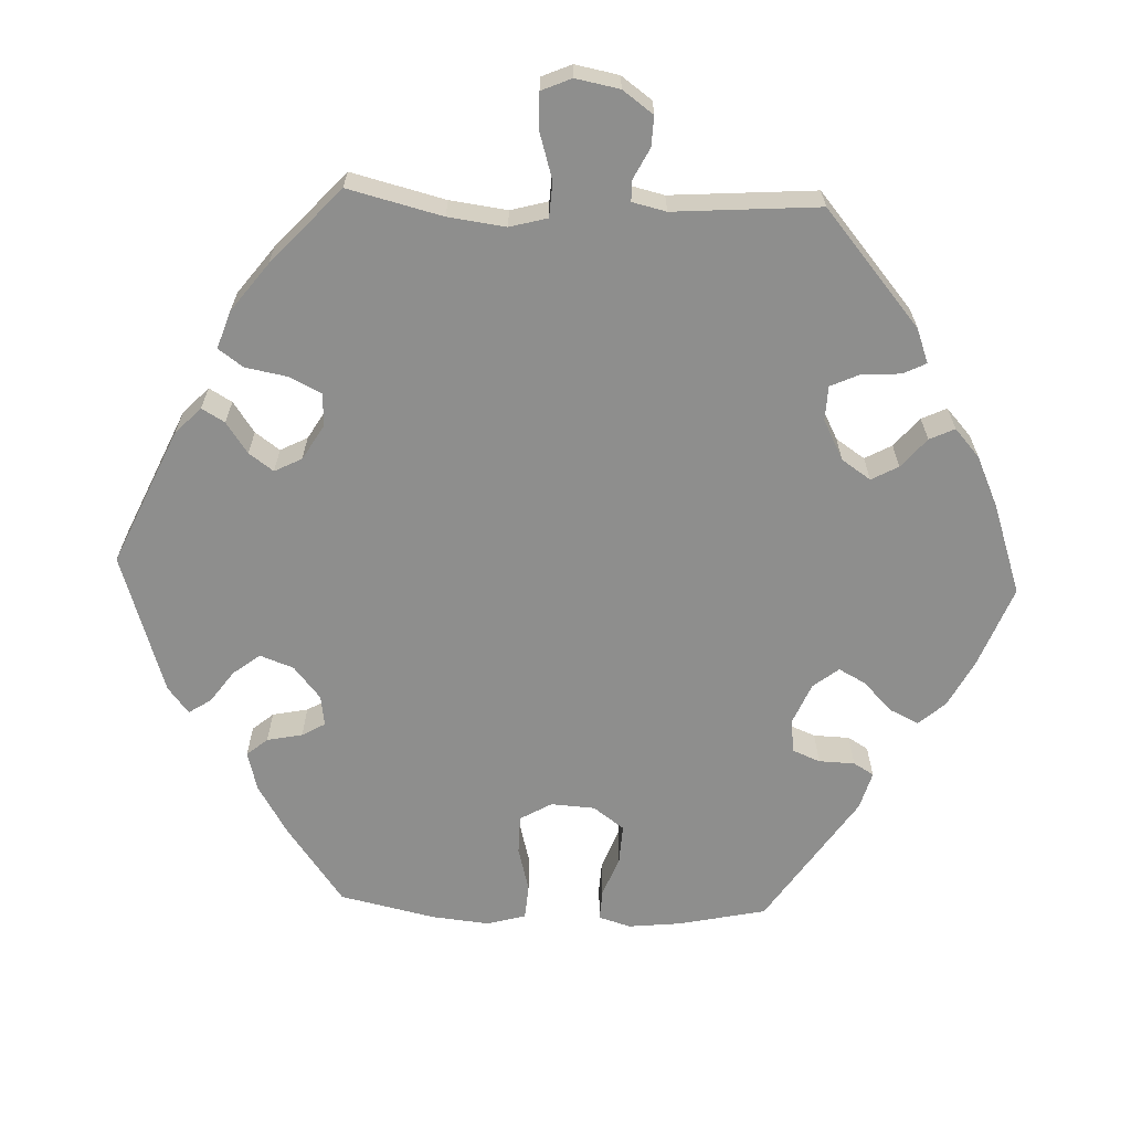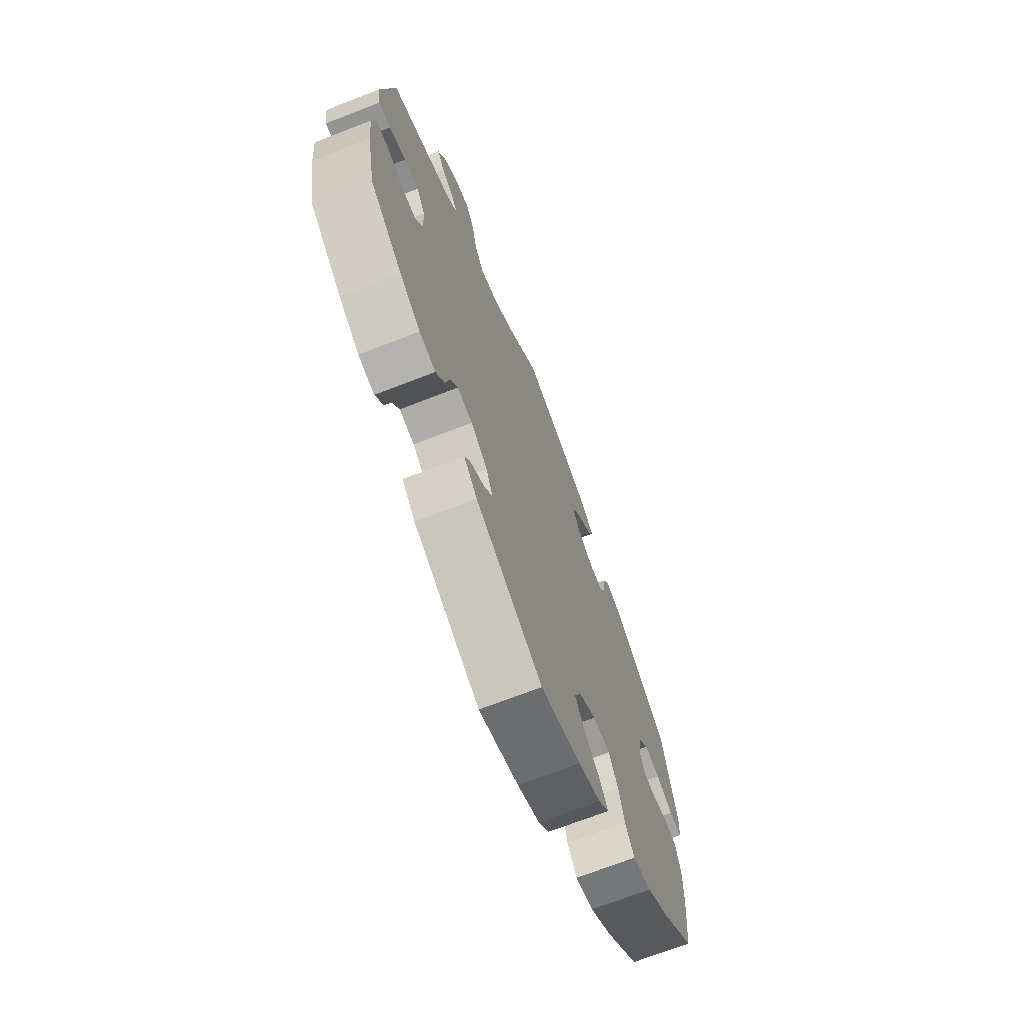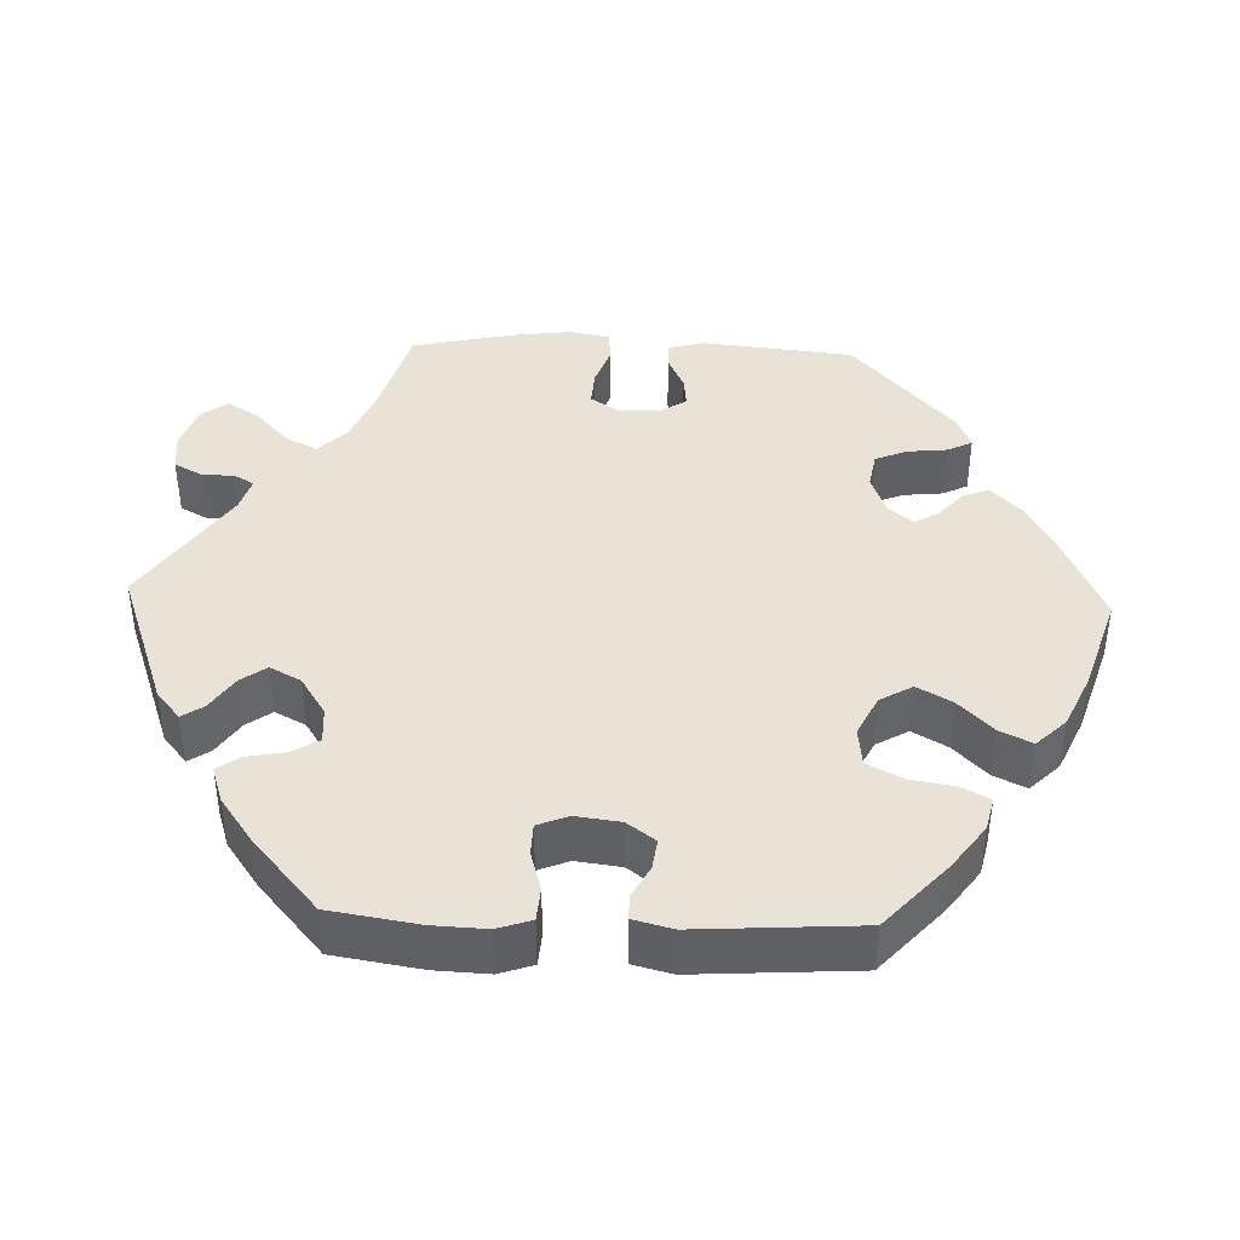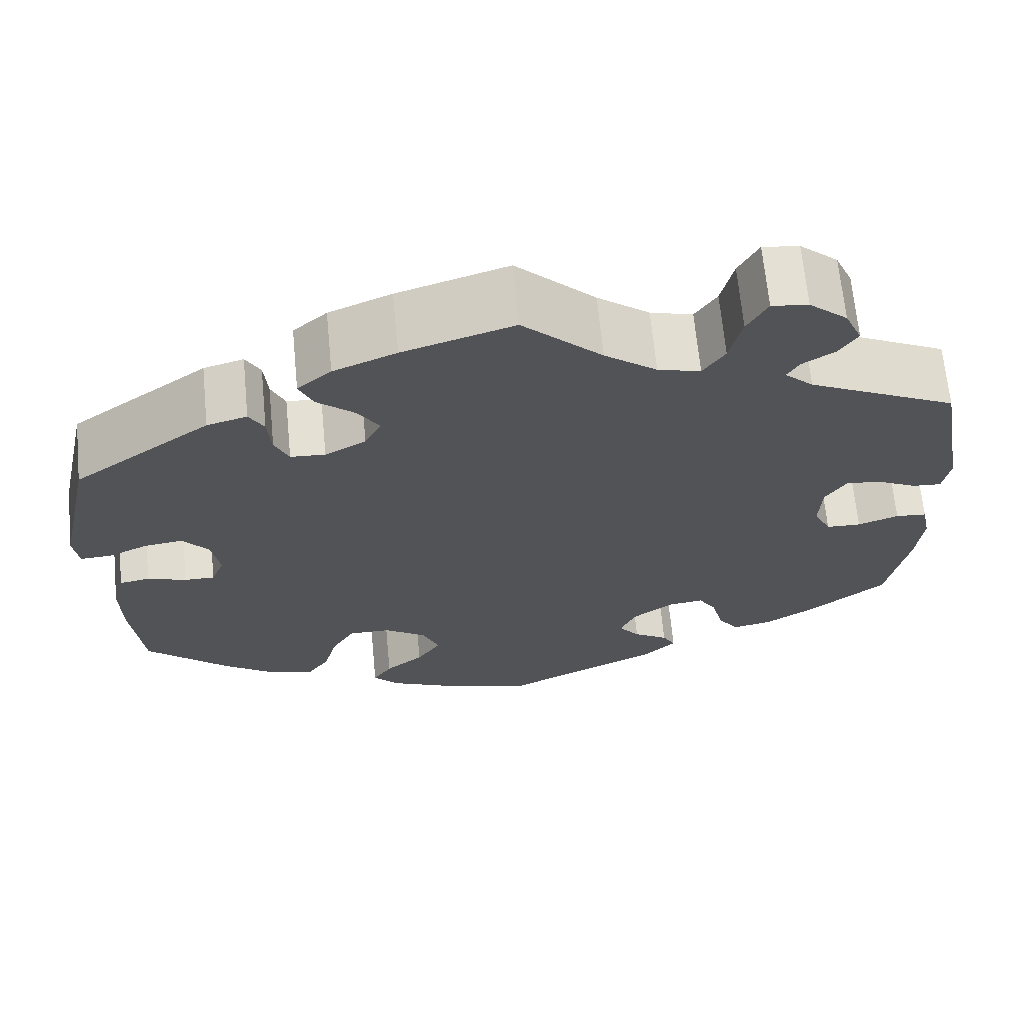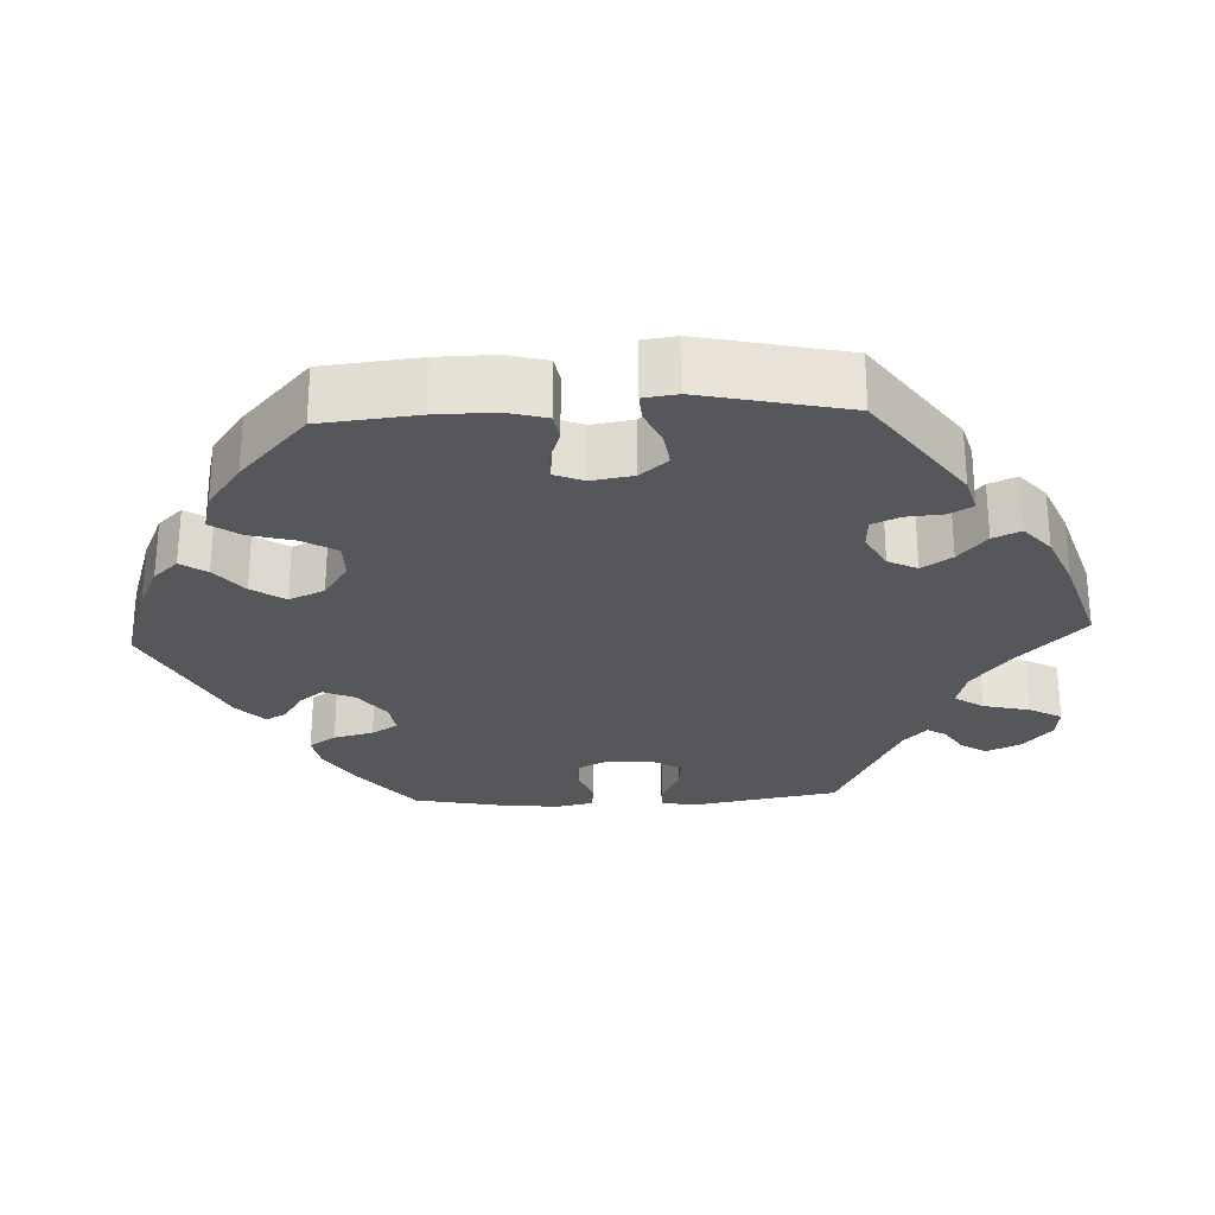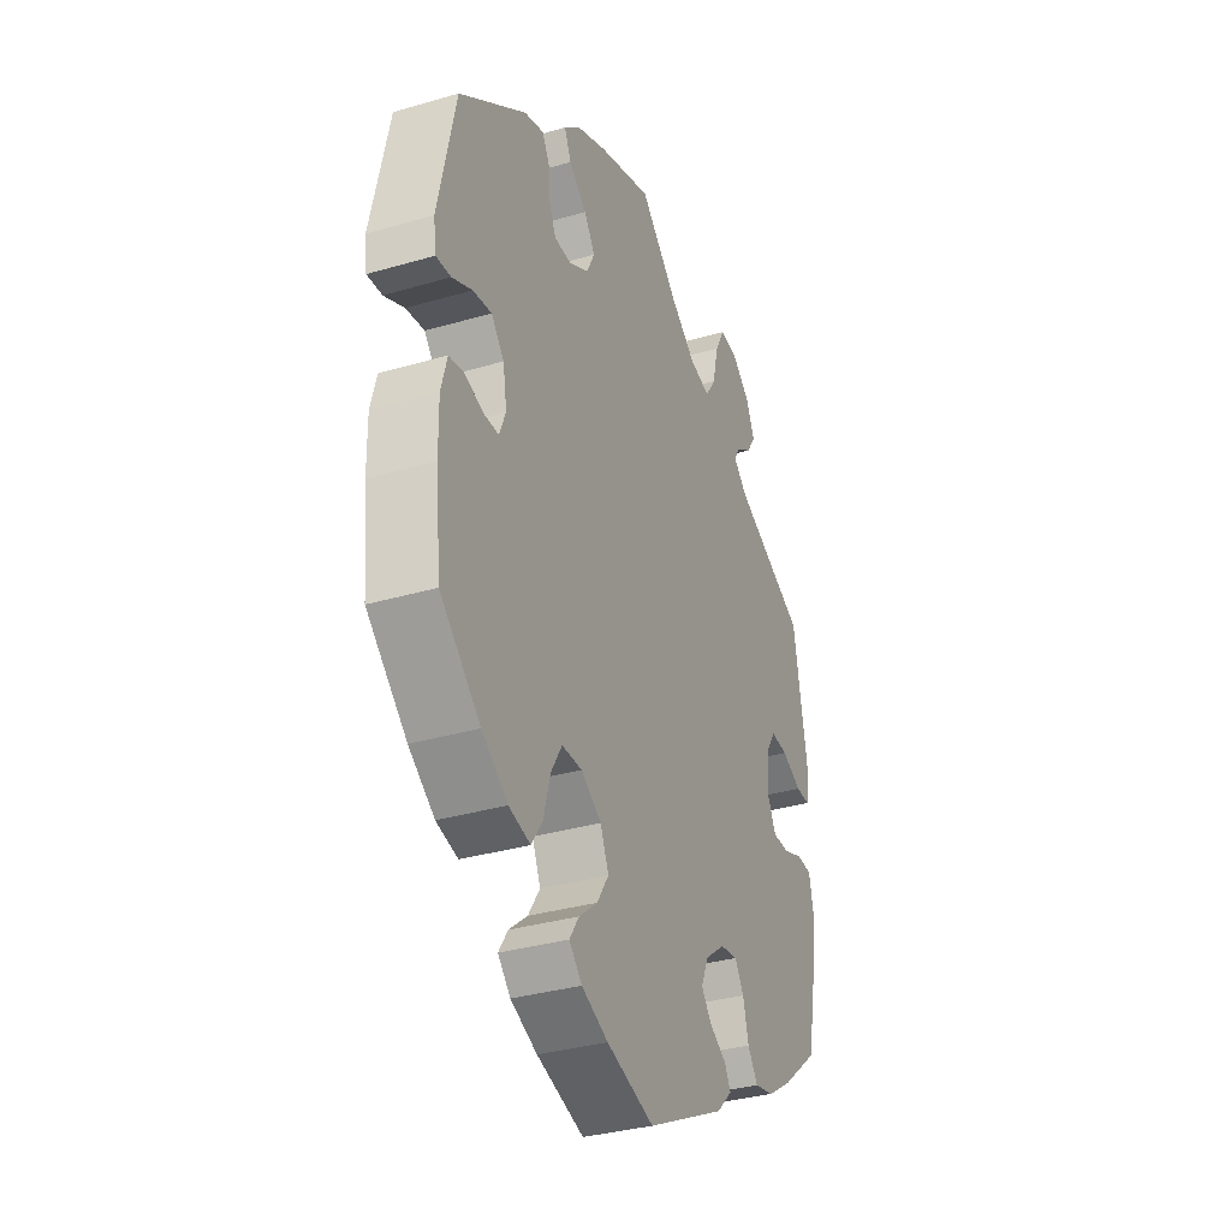
<metadata>
{"format":"obj","ext":"obj","renderer":"f3d","projection":"perspective","resolution":1024,"background":"white","views":[{"elev":-64.8,"azim":27.7,"up":"+Y"},{"elev":-70.1,"azim":111.3,"up":"+Z"},{"elev":41.4,"azim":152.1,"up":"+Y"},{"elev":67.1,"azim":-5.5,"up":"+Z"},{"elev":-27.1,"azim":-87.4,"up":"+Y"},{"elev":-33.7,"azim":-68.3,"up":"+Z"}]}
</metadata>
<code>
v -0.111 0.07 -0.542
v -0.174 0.07 -0.514
v -0.204 0.07 -0.482
v -0.182 0.07 -0.448
v -0.138 0.07 -0.412
v -0.11 0.07 -0.369
v -0.13 0.07 -0.323
v -0.178 0.07 -0.291
v -0.226 0.07 -0.291
v -0.252 0.07 -0.335
v -0.268 0.07 -0.394
v -0.294 0.07 -0.432
v -0.345 0.07 -0.419
v -0.406 0.07 -0.375
v -0.501 0.07 -0.288
v -0.514 0.07 -0.162
v -0.515 0.07 -0.086
v -0.501 0.07 -0.034
v -0.466 0.07 -0.028
v -0.421 0.07 -0.043
v -0.386 0.07 -0.043
v -0.371 0.07 -0.005
v -0.38 0.07 0.049
v -0.41 0.07 0.085
v -0.454 0.07 0.079
v -0.501 0.07 0.058
v -0.536 0.07 0.056
v -0.542 0.07 0.1
v -0.501 0.07 0.289
v -0.343 0.07 0.403
v -0.297 0.07 0.416
v -0.28 0.07 0.386
v -0.276 0.07 0.337
v -0.26 0.07 0.301
v -0.22 0.07 0.299
v -0.173 0.07 0.325
v -0.154 0.07 0.363
v -0.18 0.07 0.402
v -0.222 0.07 0.438
v -0.238 0.07 0.474
v -0.199 0.07 0.508
v -0.127 0.07 0.538
v 0 0.07 0.578
v 0.091 0.07 0.49
v 0.151 0.07 0.444
v 0.2 0.07 0.431
v 0.225 0.07 0.469
v 0.239 0.07 0.529
v 0.262 0.07 0.572
v 0.304 0.07 0.567
v 0.348 0.07 0.529
v 0.368 0.07 0.484
v 0.347 0.07 0.451
v 0.31 0.07 0.427
v 0.296 0.07 0.403
v 0.329 0.07 0.372
v 0.5 0.07 0.289
v 0.534 0.07 0.098
v 0.526 0.07 0.051
v 0.493 0.07 0.053
v 0.446 0.07 0.076
v 0.406 0.07 0.08
v 0.382 0.07 0.042
v 0.379 0.07 -0.017
v 0.399 0.07 -0.058
v 0.439 0.07 -0.059
v 0.486 0.07 -0.042
v 0.522 0.07 -0.045
v 0.532 0.07 -0.093
v 0.525 0.07 -0.165
v 0.501 0.07 -0.288
v 0.412 0.07 -0.36
v 0.354 0.07 -0.397
v 0.309 0.07 -0.406
v 0.285 0.07 -0.371
v 0.272 0.07 -0.319
v 0.251 0.07 -0.285
v 0.209 0.07 -0.291
v 0.163 0.07 -0.326
v 0.145 0.07 -0.367
v 0.169 0.07 -0.398
v 0.209 0.07 -0.423
v 0.224 0.07 -0.45
v 0.187 0.07 -0.486
v 0.001 0.07 -0.578
v -0.111 0 -0.542
v -0.174 0 -0.514
v -0.204 0 -0.482
v -0.182 0 -0.448
v -0.138 0 -0.412
v -0.11 0 -0.369
v -0.13 0 -0.323
v -0.178 0 -0.291
v -0.226 0 -0.291
v -0.252 0 -0.335
v -0.268 0 -0.394
v -0.294 0 -0.432
v -0.345 0 -0.419
v -0.406 0 -0.375
v -0.501 0 -0.288
v -0.514 0 -0.162
v -0.515 0 -0.086
v -0.501 0 -0.034
v -0.466 0 -0.028
v -0.421 0 -0.043
v -0.386 0 -0.043
v -0.371 0 -0.005
v -0.38 0 0.049
v -0.41 0 0.085
v -0.454 0 0.079
v -0.501 0 0.058
v -0.536 0 0.056
v -0.542 0 0.1
v -0.501 0 0.289
v -0.343 0 0.403
v -0.297 0 0.416
v -0.28 0 0.386
v -0.276 0 0.337
v -0.26 0 0.301
v -0.22 0 0.299
v -0.173 0 0.325
v -0.154 0 0.363
v -0.18 0 0.402
v -0.222 0 0.438
v -0.238 0 0.474
v -0.199 0 0.508
v -0.127 0 0.538
v 0 0 0.578
v 0.091 0 0.49
v 0.151 0 0.444
v 0.2 0 0.431
v 0.225 0 0.469
v 0.239 0 0.529
v 0.262 0 0.572
v 0.304 0 0.567
v 0.348 0 0.529
v 0.368 0 0.484
v 0.347 0 0.451
v 0.31 0 0.427
v 0.296 0 0.403
v 0.329 0 0.372
v 0.5 0 0.289
v 0.534 0 0.098
v 0.526 0 0.051
v 0.493 0 0.053
v 0.446 0 0.076
v 0.406 0 0.08
v 0.382 0 0.042
v 0.379 0 -0.017
v 0.399 0 -0.058
v 0.439 0 -0.059
v 0.486 0 -0.042
v 0.522 0 -0.045
v 0.532 0 -0.093
v 0.525 0 -0.165
v 0.501 0 -0.288
v 0.412 0 -0.36
v 0.354 0 -0.397
v 0.309 0 -0.406
v 0.285 0 -0.371
v 0.272 0 -0.319
v 0.251 0 -0.285
v 0.209 0 -0.291
v 0.163 0 -0.326
v 0.145 0 -0.367
v 0.169 0 -0.398
v 0.209 0 -0.423
v 0.224 0 -0.45
v 0.187 0 -0.486
v 0.001 0 -0.578
f 81 82 83 84
f 80 81 84 85
f 79 80 85 1
f 73 74 75 76
f 73 76 77
f 72 73 77
f 71 72 77
f 70 71 77
f 69 70 77 78
f 66 67 68 69
f 65 66 69 78
f 58 59 60 61
f 56 57 58 61
f 55 56 61 62
f 51 52 53 54
f 51 54 55
f 50 51 55
f 47 48 49 50
f 46 47 50 55
f 45 46 55 62
f 41 42 43 44
f 38 39 40 41
f 37 38 41 44
f 36 37 44 45
f 30 31 32 33
f 30 33 34
f 29 30 34
f 28 29 34 35
f 25 26 27 28
f 24 25 28 35
f 17 18 19 20
f 17 20 21
f 16 17 21
f 15 16 21
f 14 15 21
f 13 14 21 22
f 10 11 12 13
f 9 10 13 22
f 2 3 4 5
f 79 1 2 5
f 79 5 6
f 64 65 78 79
f 63 64 79 6
f 62 63 6 7
f 45 62 7 8
f 23 24 35 36
f 22 23 36 45
f 8 9 22 45
f 169 168 167 166
f 170 169 166 165
f 86 170 165 164
f 161 160 159 158
f 162 161 158
f 162 158 157
f 162 157 156
f 162 156 155
f 163 162 155 154
f 154 153 152 151
f 163 154 151 150
f 146 145 144 143
f 146 143 142 141
f 147 146 141 140
f 139 138 137 136
f 140 139 136
f 140 136 135
f 135 134 133 132
f 140 135 132 131
f 147 140 131 130
f 129 128 127 126
f 126 125 124 123
f 129 126 123 122
f 130 129 122 121
f 118 117 116 115
f 119 118 115
f 119 115 114
f 120 119 114 113
f 113 112 111 110
f 120 113 110 109
f 105 104 103 102
f 106 105 102
f 106 102 101
f 106 101 100
f 106 100 99
f 107 106 99 98
f 98 97 96 95
f 107 98 95 94
f 90 89 88 87
f 90 87 86 164
f 91 90 164
f 164 163 150 149
f 91 164 149 148
f 92 91 148 147
f 93 92 147 130
f 121 120 109 108
f 130 121 108 107
f 130 107 94 93
f 1 86 87 2
f 2 87 88 3
f 3 88 89 4
f 4 89 90 5
f 5 90 91 6
f 6 91 92 7
f 7 92 93 8
f 8 93 94 9
f 9 94 95 10
f 10 95 96 11
f 11 96 97 12
f 12 97 98 13
f 13 98 99 14
f 14 99 100 15
f 15 100 101 16
f 16 101 102 17
f 17 102 103 18
f 18 103 104 19
f 19 104 105 20
f 20 105 106 21
f 21 106 107 22
f 22 107 108 23
f 23 108 109 24
f 24 109 110 25
f 25 110 111 26
f 26 111 112 27
f 27 112 113 28
f 28 113 114 29
f 29 114 115 30
f 30 115 116 31
f 31 116 117 32
f 32 117 118 33
f 33 118 119 34
f 34 119 120 35
f 35 120 121 36
f 36 121 122 37
f 37 122 123 38
f 38 123 124 39
f 39 124 125 40
f 40 125 126 41
f 41 126 127 42
f 42 127 128 43
f 43 128 129 44
f 44 129 130 45
f 45 130 131 46
f 46 131 132 47
f 47 132 133 48
f 48 133 134 49
f 49 134 135 50
f 50 135 136 51
f 51 136 137 52
f 52 137 138 53
f 53 138 139 54
f 54 139 140 55
f 55 140 141 56
f 56 141 142 57
f 57 142 143 58
f 58 143 144 59
f 59 144 145 60
f 60 145 146 61
f 61 146 147 62
f 62 147 148 63
f 63 148 149 64
f 64 149 150 65
f 65 150 151 66
f 66 151 152 67
f 67 152 153 68
f 68 153 154 69
f 69 154 155 70
f 70 155 156 71
f 71 156 157 72
f 72 157 158 73
f 73 158 159 74
f 74 159 160 75
f 75 160 161 76
f 76 161 162 77
f 77 162 163 78
f 78 163 164 79
f 79 164 165 80
f 80 165 166 81
f 81 166 167 82
f 82 167 168 83
f 83 168 169 84
f 84 169 170 85
f 85 170 86 1

</code>
